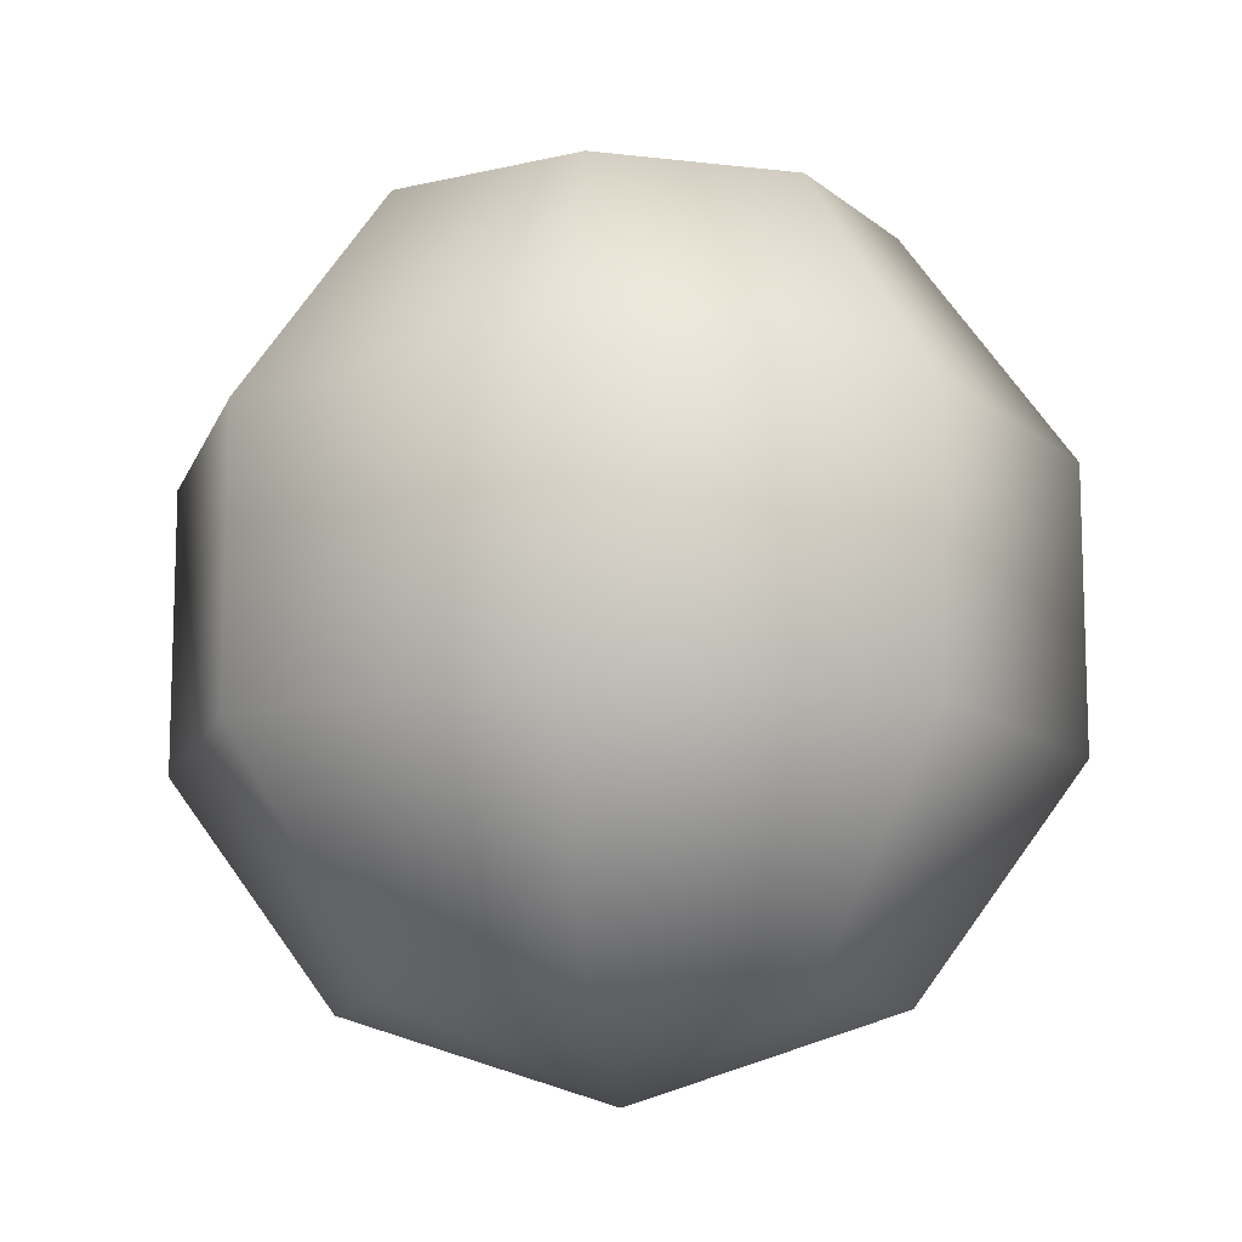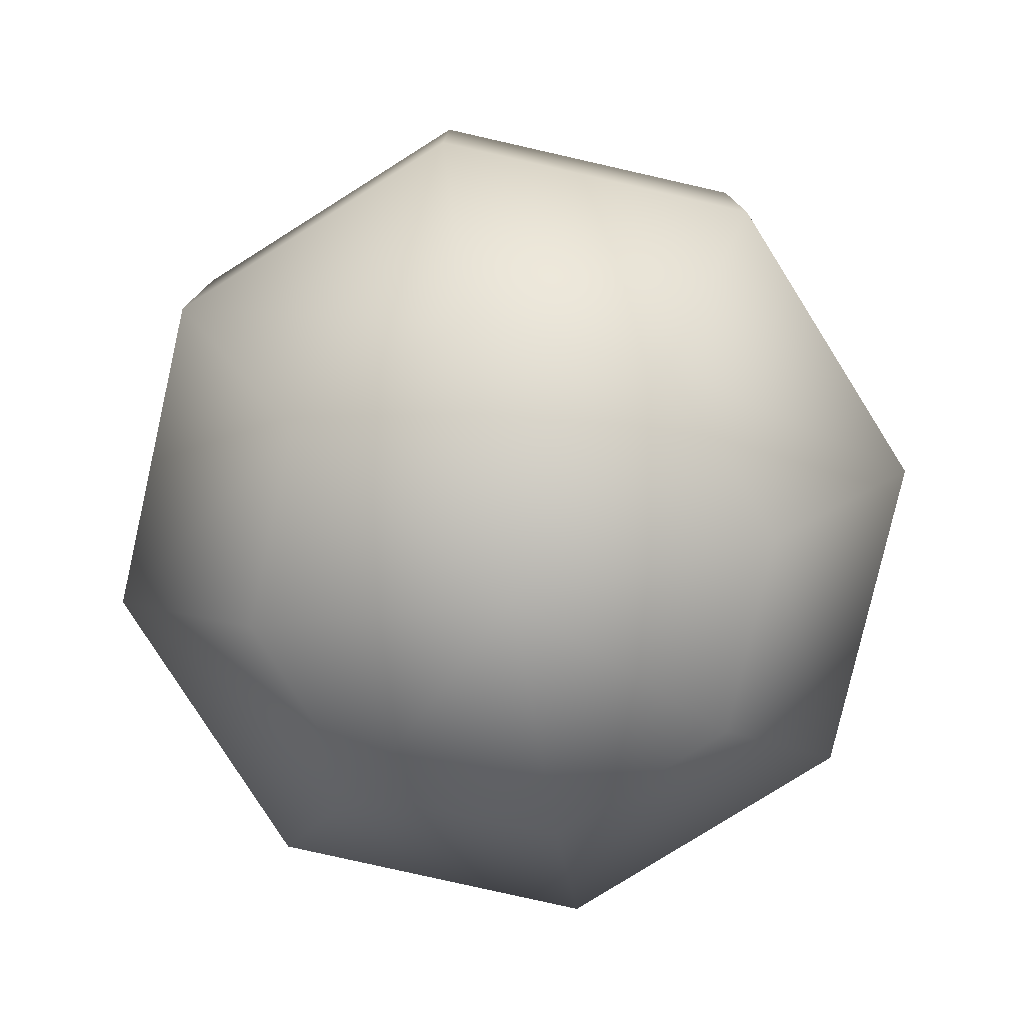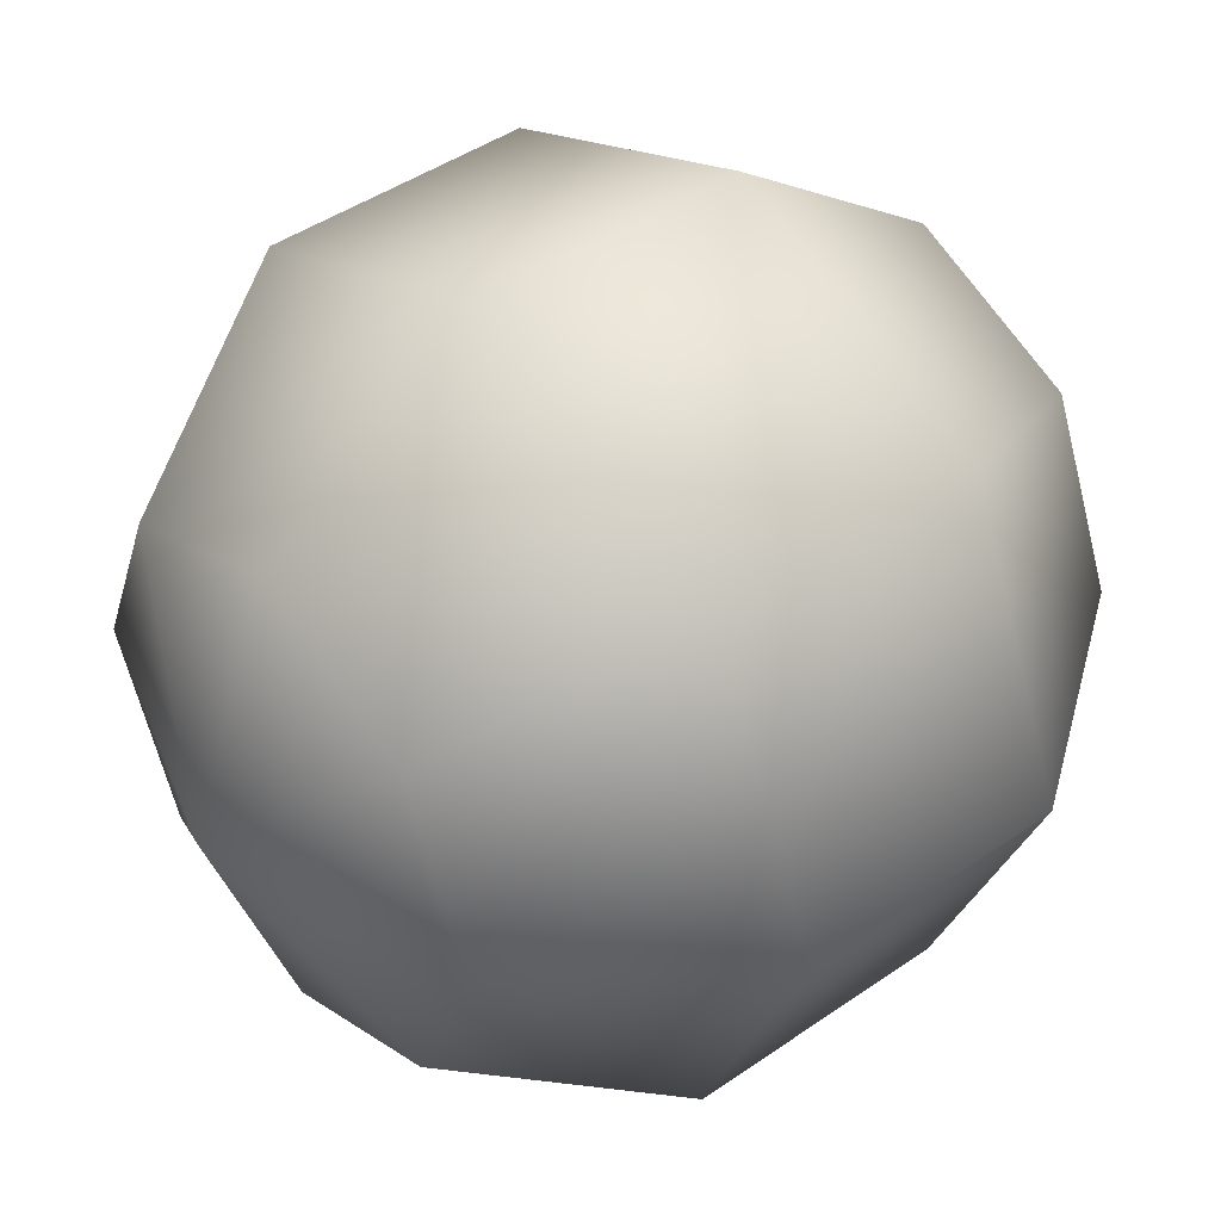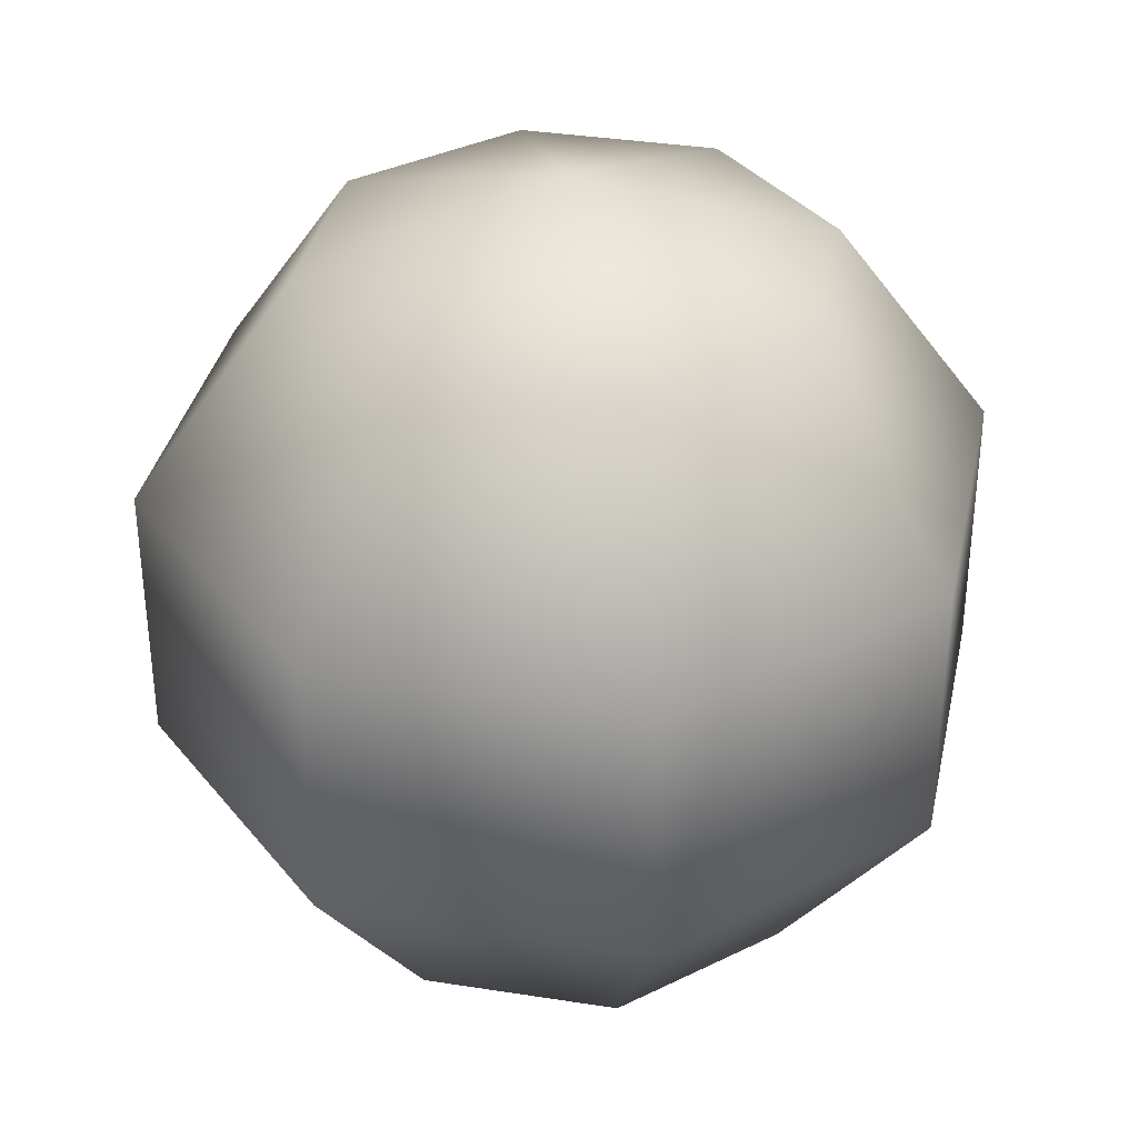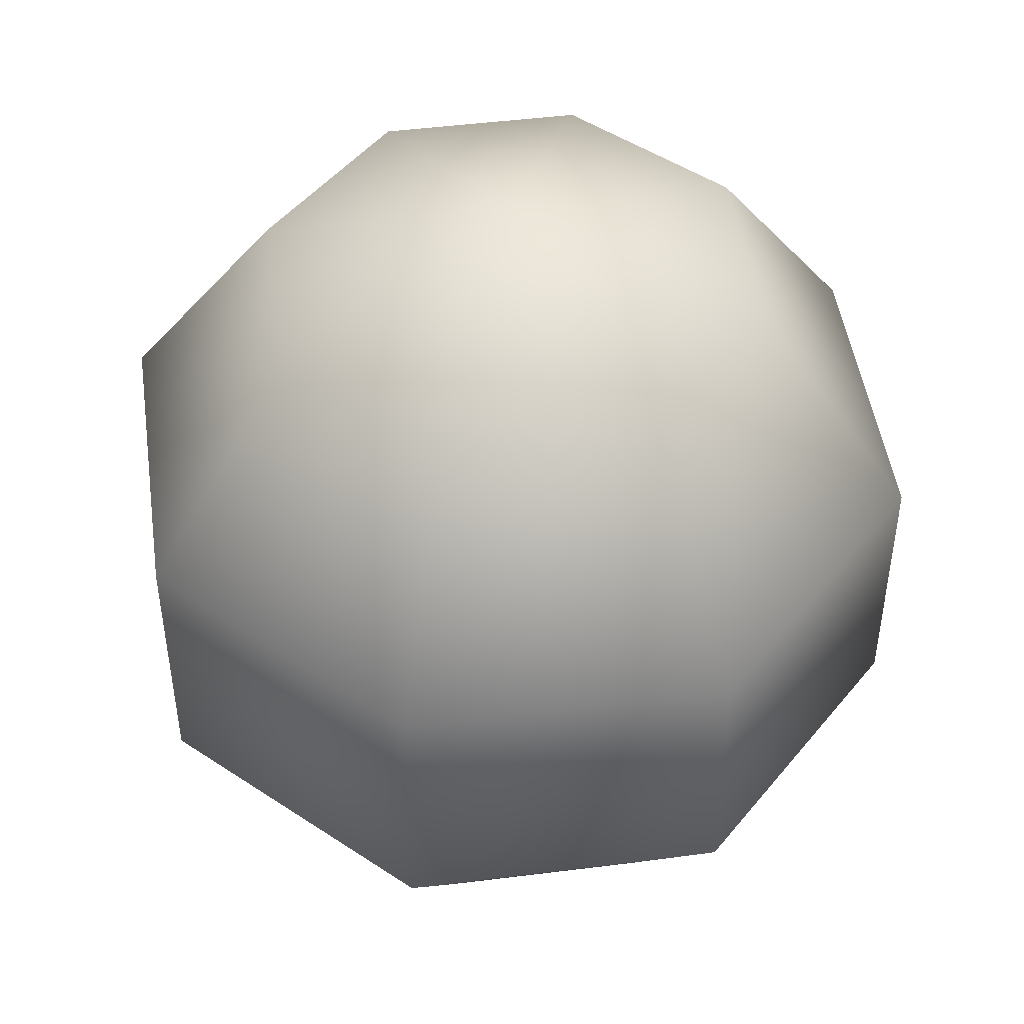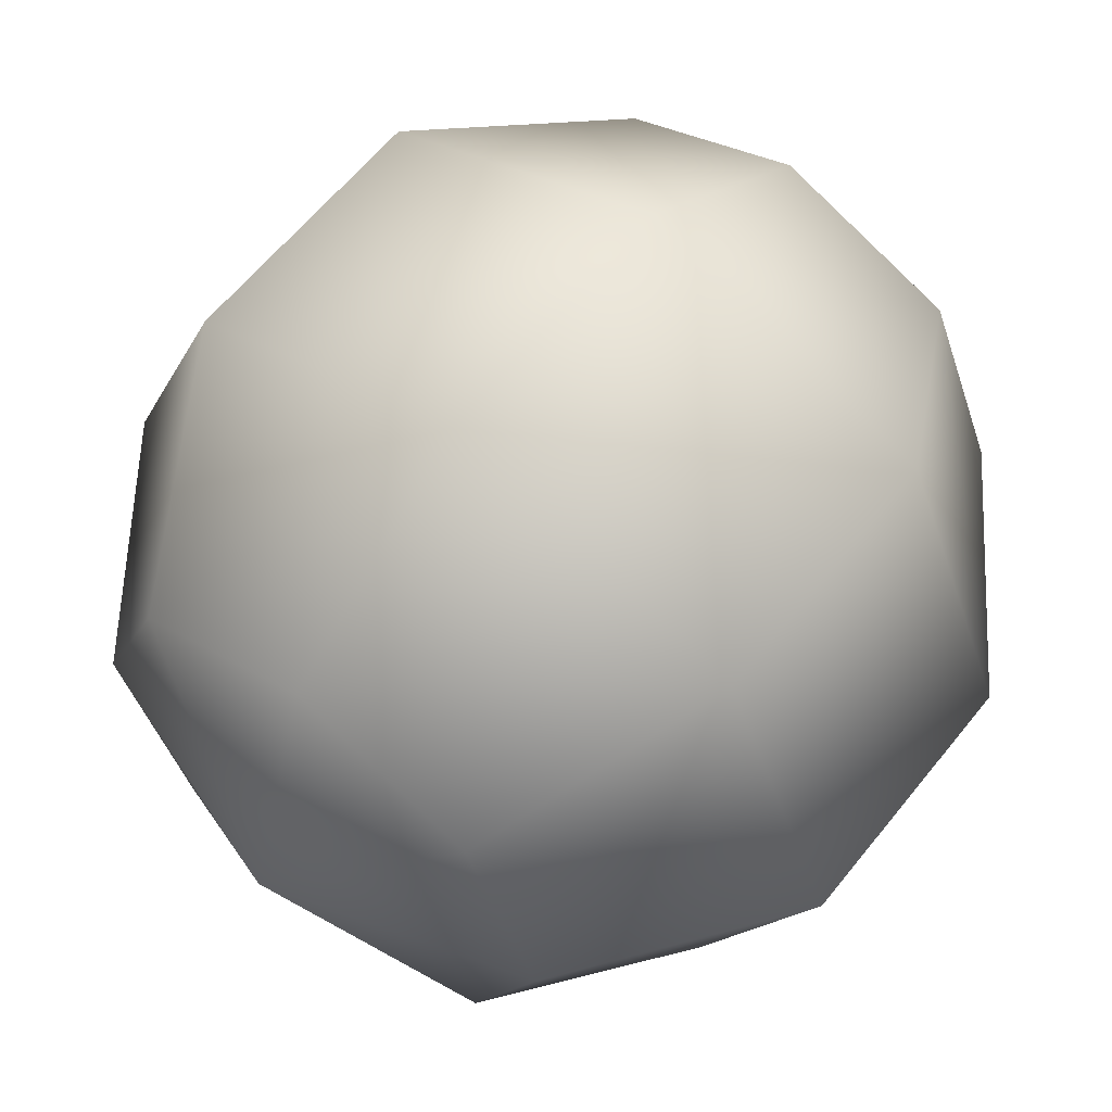
<metadata>
{"format":"obj","ext":"obj","renderer":"f3d","projection":"perspective","resolution":1024,"background":"white","views":[{"elev":-12.4,"azim":-128.2,"up":"+Y"},{"elev":-78.8,"azim":144.7,"up":"+Y"},{"elev":44.4,"azim":-129.1,"up":"+Z"},{"elev":35.4,"azim":79.3,"up":"+Y"},{"elev":47.6,"azim":-30.6,"up":"+Y"},{"elev":60.9,"azim":38.4,"up":"+Z"}]}
</metadata>
<code>
g (%ignore)
v 0 -0.2 0 1 1 1
v 0 -0.1618 -0.1176 1 1 1
v -0.08313 -0.1618 -0.08313 1 1 1
v 0.08313 -0.1618 -0.08313 1 1 1
v 0 0.1618 -0.1176 1 1 1
v 0.08313 0.1618 -0.08313 1 1 1
v 0 0.2 0 1 1 1
v -0.1176 -0.1618 0 1 1 1
v 0.1176 0.1618 0 1 1 1
v 0.08313 0.1618 0.08313 1 1 1
v 0 0.1618 0.1176 1 1 1
v 0.08313 -0.1618 0.08313 1 1 1
v 0.1176 -0.1618 0 1 1 1
v -0.08313 0.1618 0.08313 1 1 1
v -0.1176 0.1618 0 1 1 1
v -0.08313 -0.1618 0.08313 1 1 1
v -0.08313 0.1618 -0.08313 1 1 1
v 0 -0.1618 0.1176 1 1 1
v 0.1902 -0.0618 0 1 1 1
v 0.1345 -0.0618 0.1345 1 1 1
v 0.1345 0.0618 -0.1345 1 1 1
v 0.1902 0.0618 0 1 1 1
v 0 -0.0618 -0.1902 1 1 1
v 0.1345 -0.0618 -0.1345 1 1 1
v -0.1902 -0.0618 0 1 1 1
v -0.1345 -0.0618 0.1345 1 1 1
v -0.1902 0.0618 0 1 1 1
v -0.1345 0.0618 0.1345 1 1 1
v 0 -0.0618 0.1902 1 1 1
v 0.1345 0.0618 0.1345 1 1 1
v 0 0.0618 0.1902 1 1 1
v -0.1345 0.0618 -0.1345 1 1 1
v 0 0.0618 -0.1902 1 1 1
v -0.1345 -0.0618 -0.1345 1 1 1
f 3 2 1
f 2 4 1
f 7 6 5
f 8 3 1
f 7 10 9
f 11 10 7
f 1 13 12
f 15 14 7
f 8 1 16
f 17 7 5
f 1 12 18
f 14 11 7
f 15 7 17
f 7 9 6
f 1 4 13
f 16 1 18
f 20 13 19
f 13 20 12
f 6 22 21
f 22 6 9
f 23 4 2
f 4 23 24
f 16 25 8
f 25 16 26
f 26 27 25
f 27 26 28
f 20 18 12
f 18 20 29
f 10 22 9
f 22 10 30
f 31 26 29
f 26 31 28
f 17 33 32
f 33 17 5
f 30 29 20
f 29 30 31
f 5 21 33
f 21 5 6
f 27 17 32
f 17 27 15
f 22 24 21
f 24 22 19
f 28 15 27
f 15 28 14
f 32 23 34
f 23 32 33
f 34 2 3
f 2 34 23
f 11 28 31
f 28 11 14
f 33 24 23
f 24 33 21
f 25 32 34
f 32 25 27
f 10 31 30
f 31 10 11
f 3 25 34
f 25 3 8
f 29 16 18
f 16 29 26
f 30 19 22
f 19 30 20
f 19 4 24
f 4 19 13

</code>
